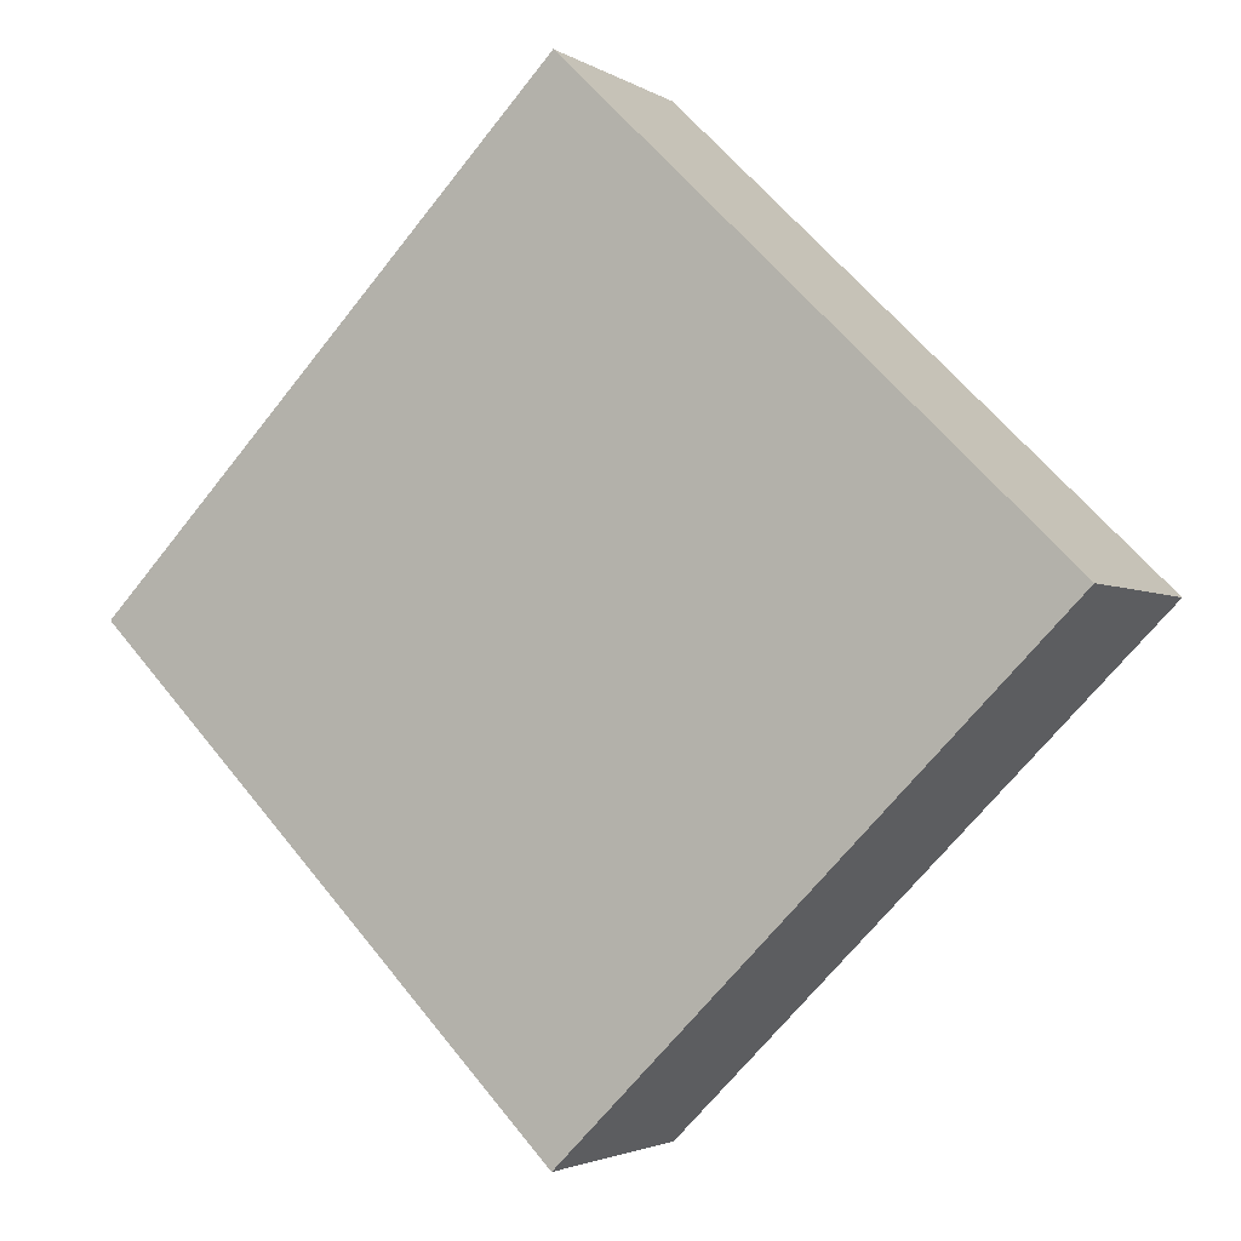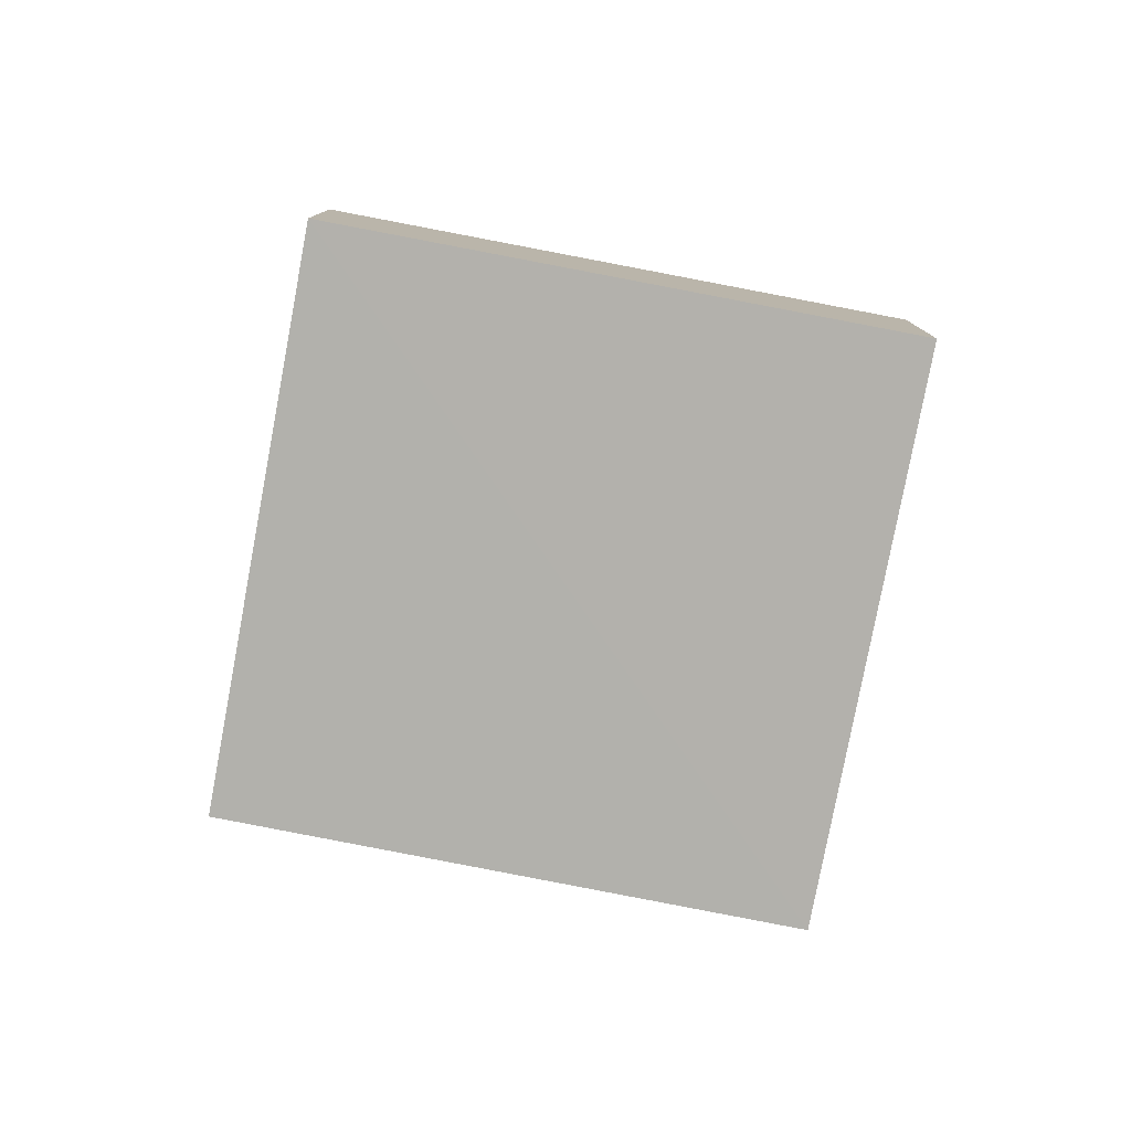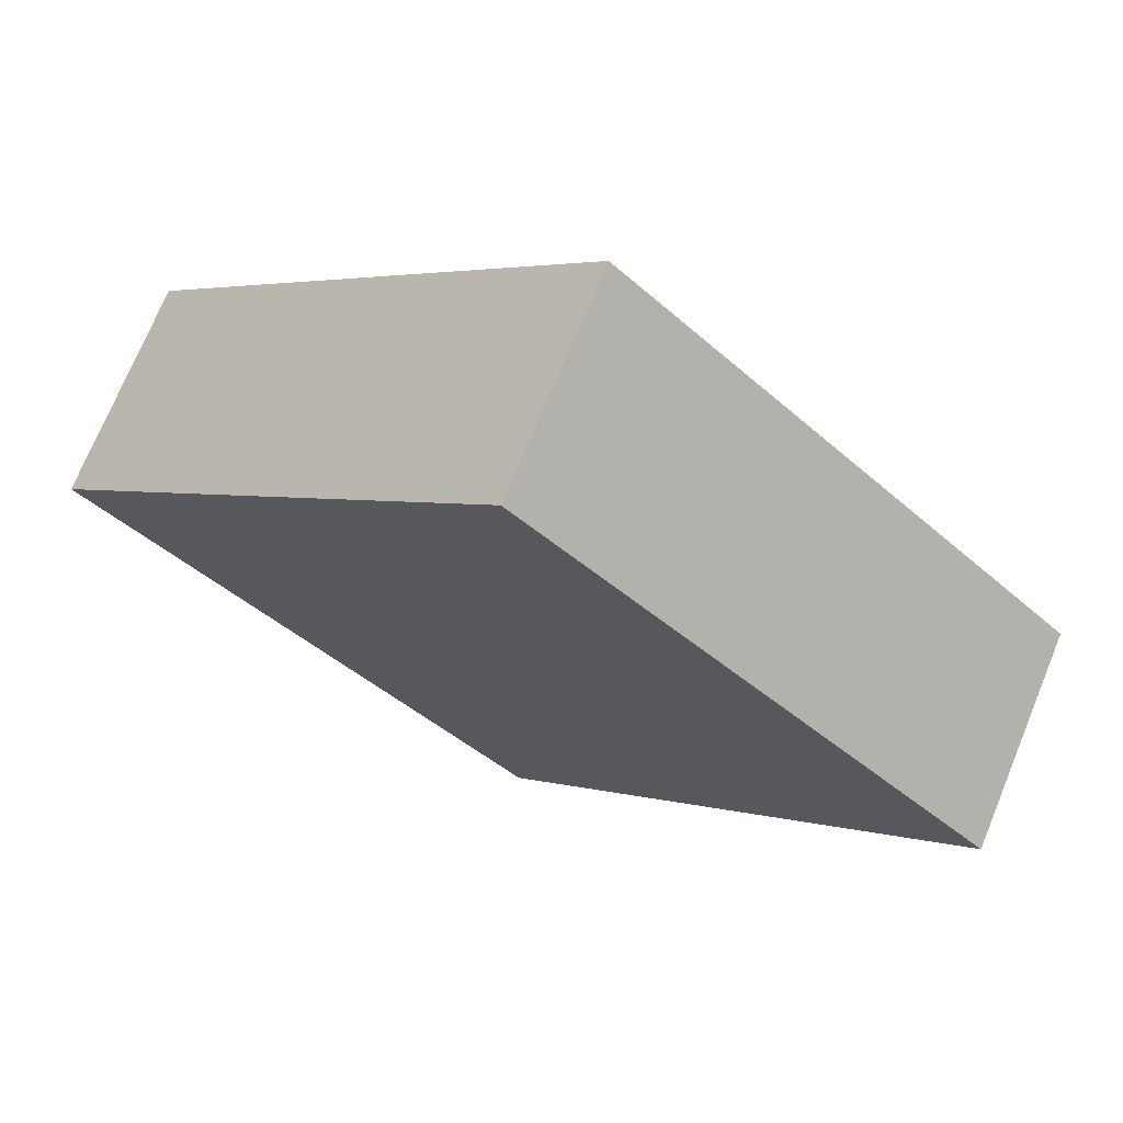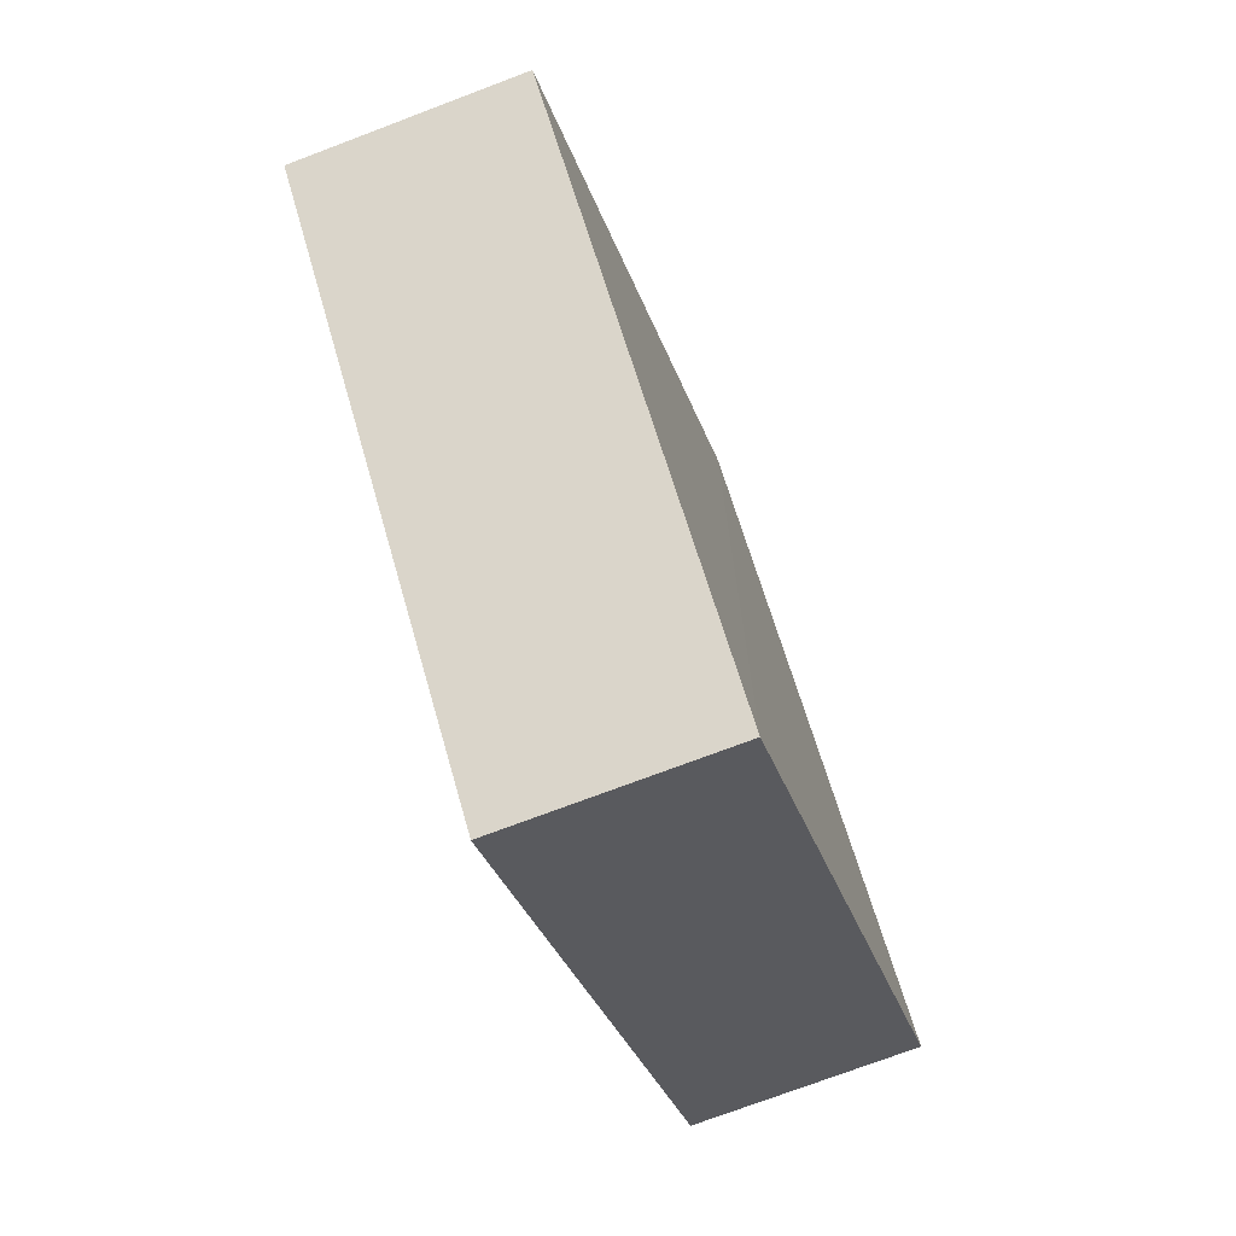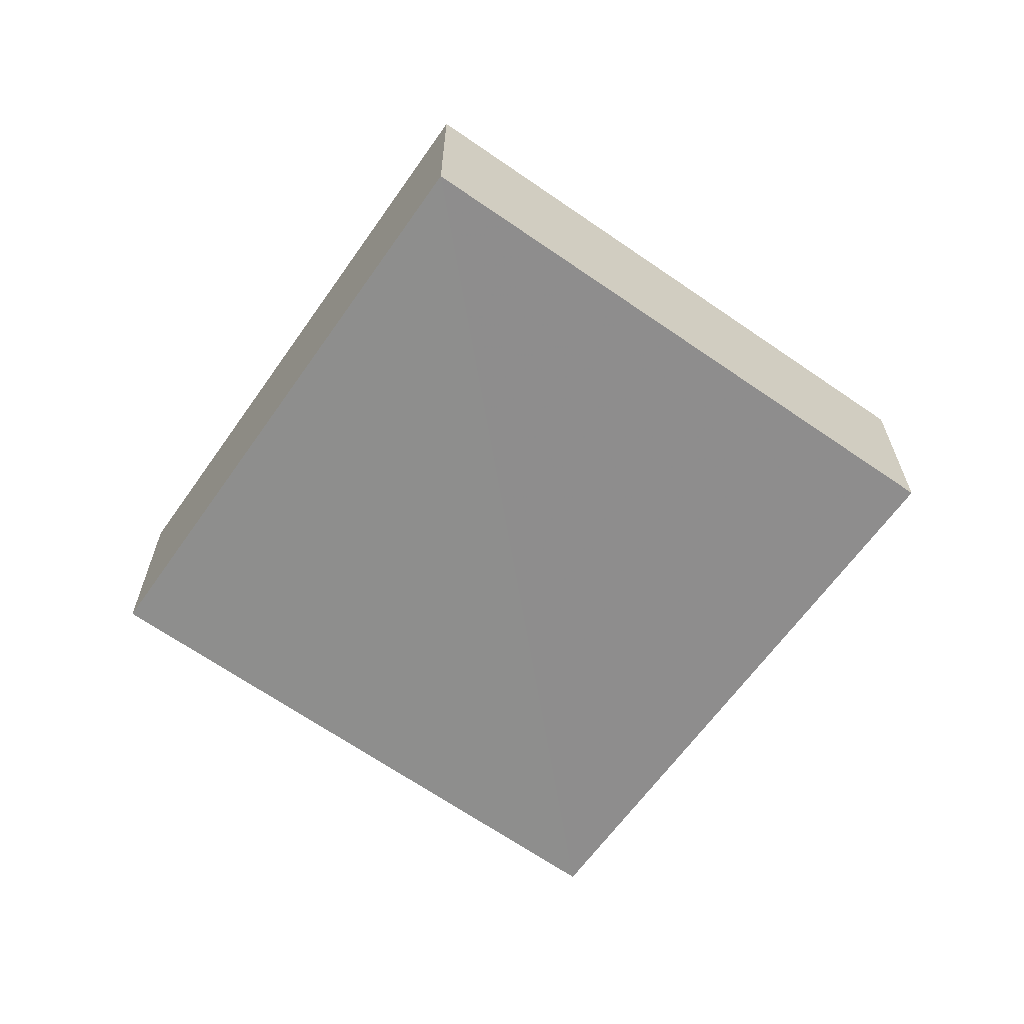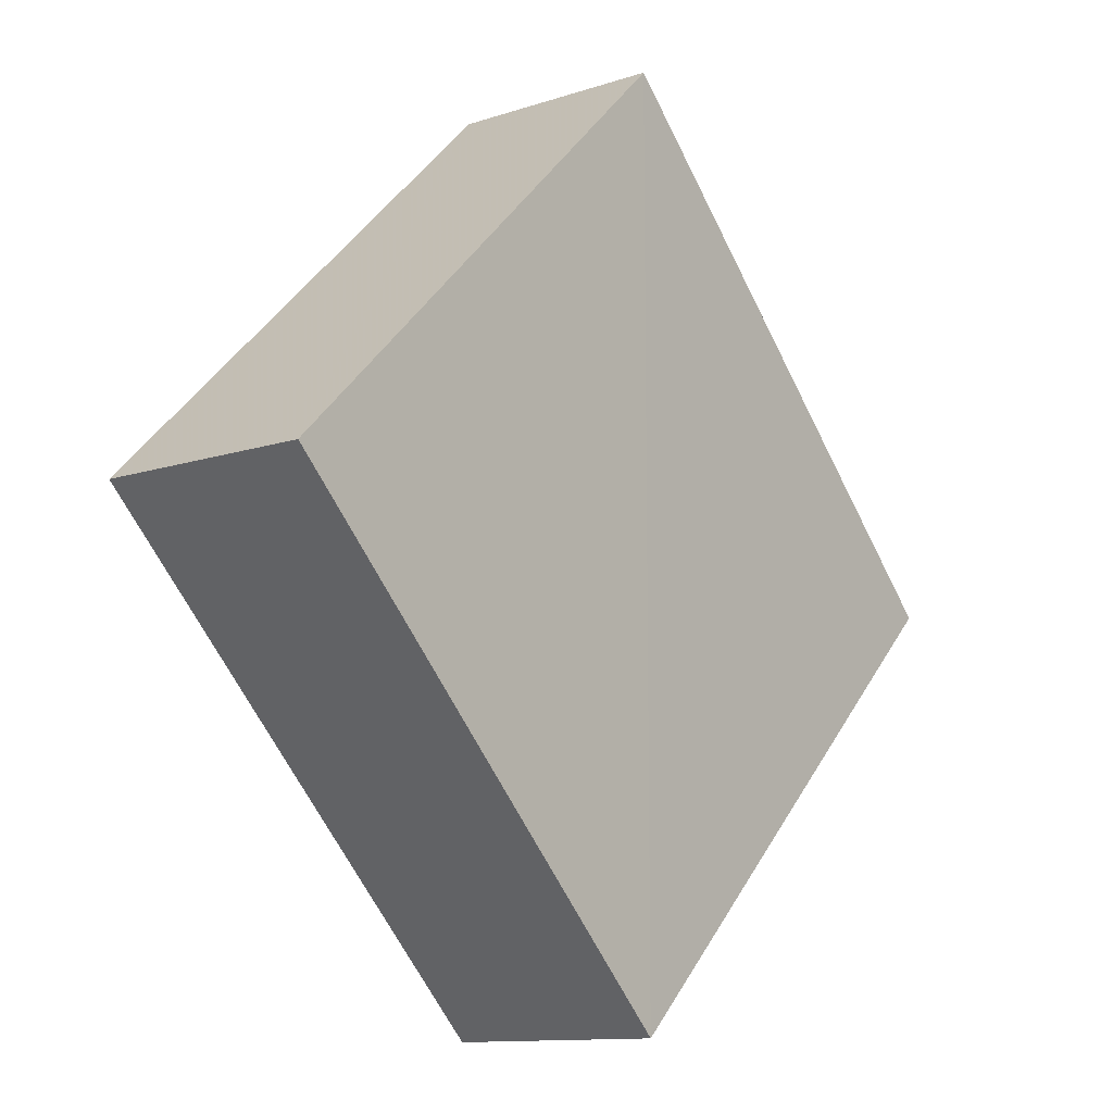
<metadata>
{"format":"obj","ext":"obj","renderer":"f3d","projection":"perspective","resolution":1024,"background":"white","views":[{"elev":-3.8,"azim":-151.1,"up":"+Y"},{"elev":-78.9,"azim":33.7,"up":"+Z"},{"elev":72.4,"azim":22.2,"up":"+Y"},{"elev":-74.6,"azim":111.7,"up":"+Y"},{"elev":-64.6,"azim":-170.1,"up":"+Z"},{"elev":-12.5,"azim":128.9,"up":"+Y"}]}
</metadata>
<code>
o 3115
v 2228 1863 7.435
v 2228 1863 7.43
v 2228 1863 7.43
v 2228 1863 7.435
v 2228 1863 7.435
v 2228 1863 7.435
v 2228 1863 7.435
v 2228 1863 7.43
v 2228 1863 7.435
v 2228 1863 7.43
v 2228 1863 7.435
v 2228 1863 7.435
v 2228 1863 7.43
v 2228 1863 7.43
v 2228 1863 7.43
v 2228 1863 7.43
v 2228 1863 7.435
v 2228 1863 7.43
v 2228 1863 7.435
v 2228 1863 7.435
v 2228 1863 7.43
v 2228 1863 7.43
v 2228 1863 7.43
v 2228 1863 7.435
v 2228 1863 7.435
v 2228 1863 7.435
v 2228 1863 7.43
v 2228 1863 7.43
f 1 2 3
f 4 5 1
f 1 6 7
f 8 6 9
f 10 11 7
f 12 13 14
f 15 13 16
f 17 18 16
f 15 19 20
f 21 22 15
f 23 24 25
f 26 27 28

</code>
